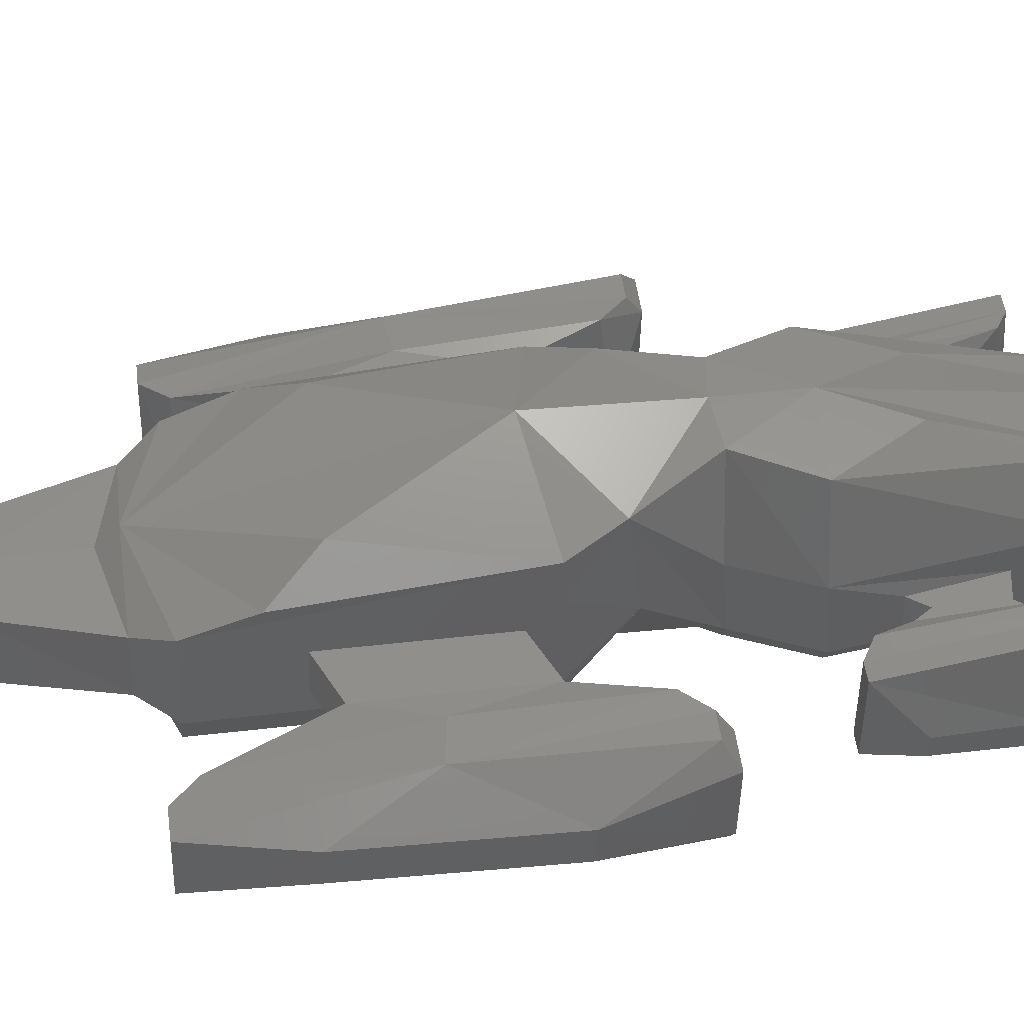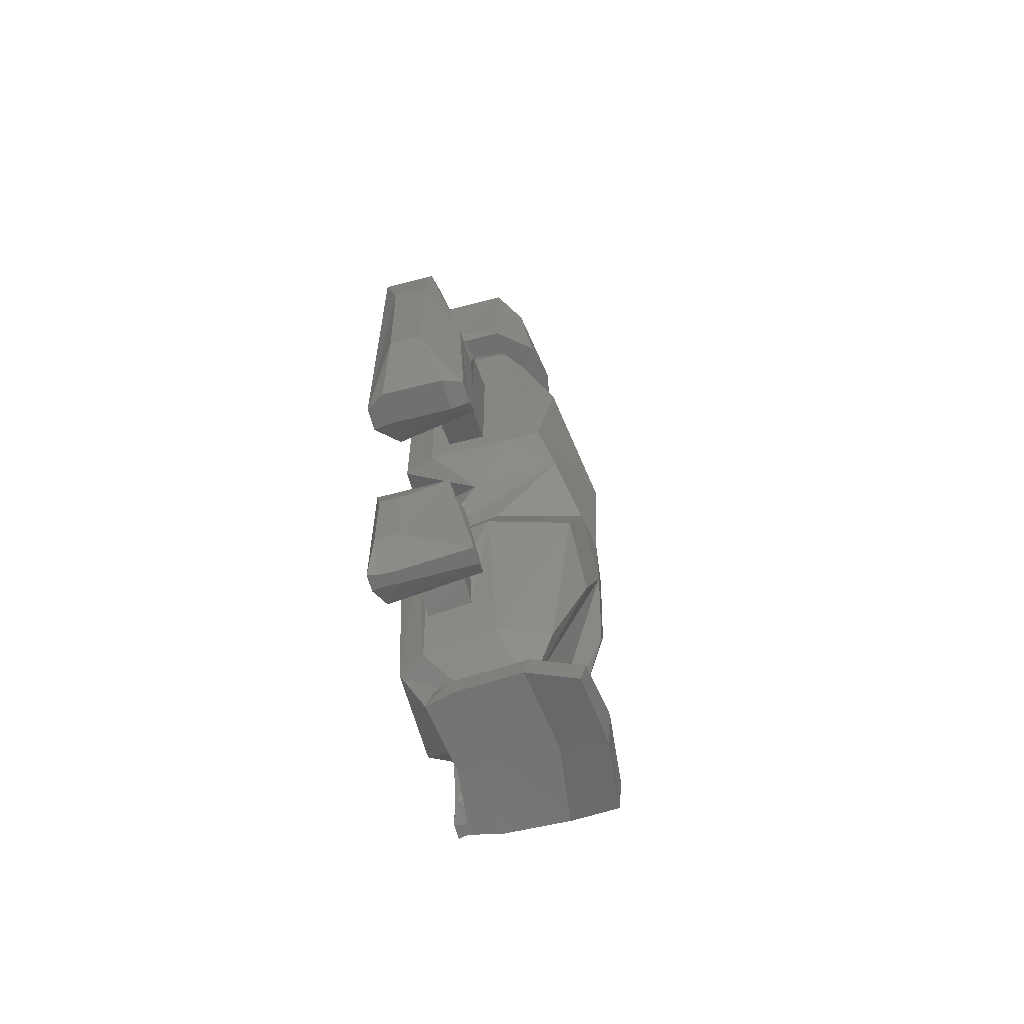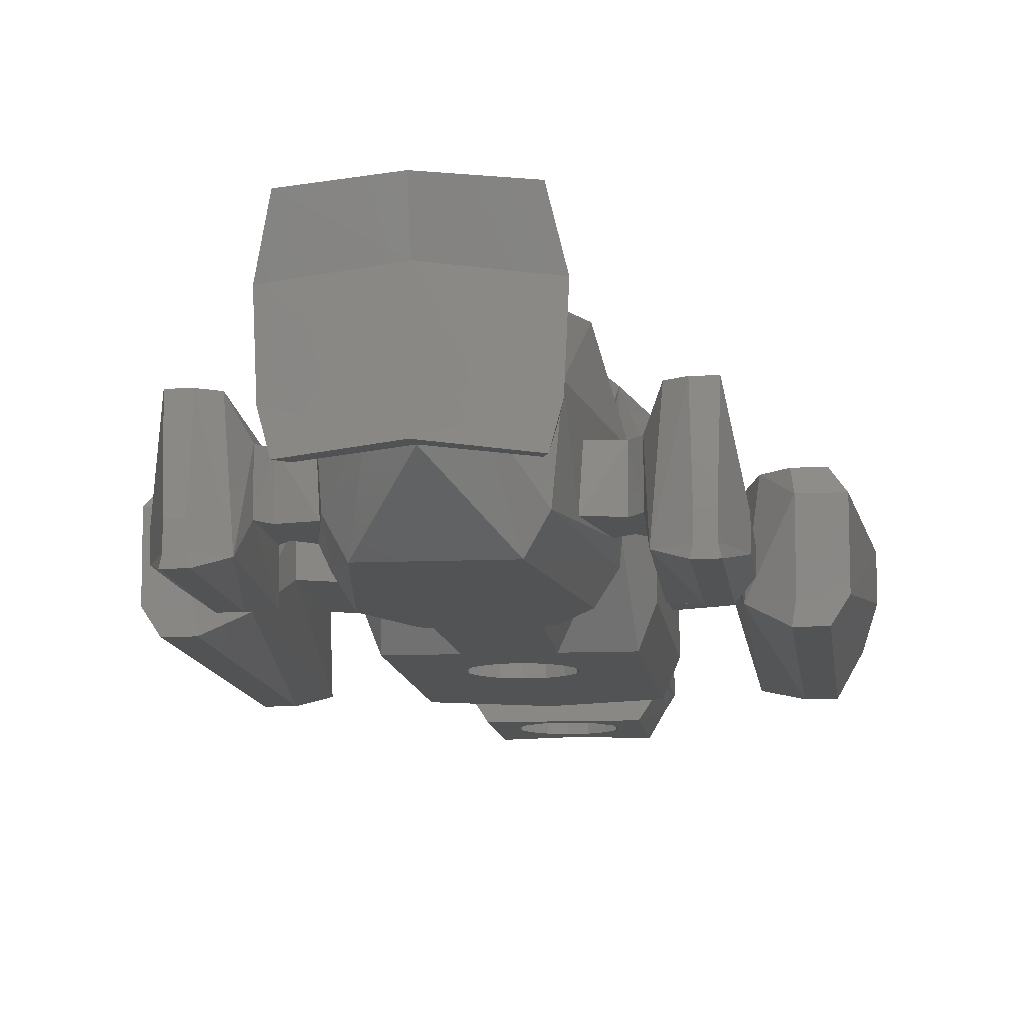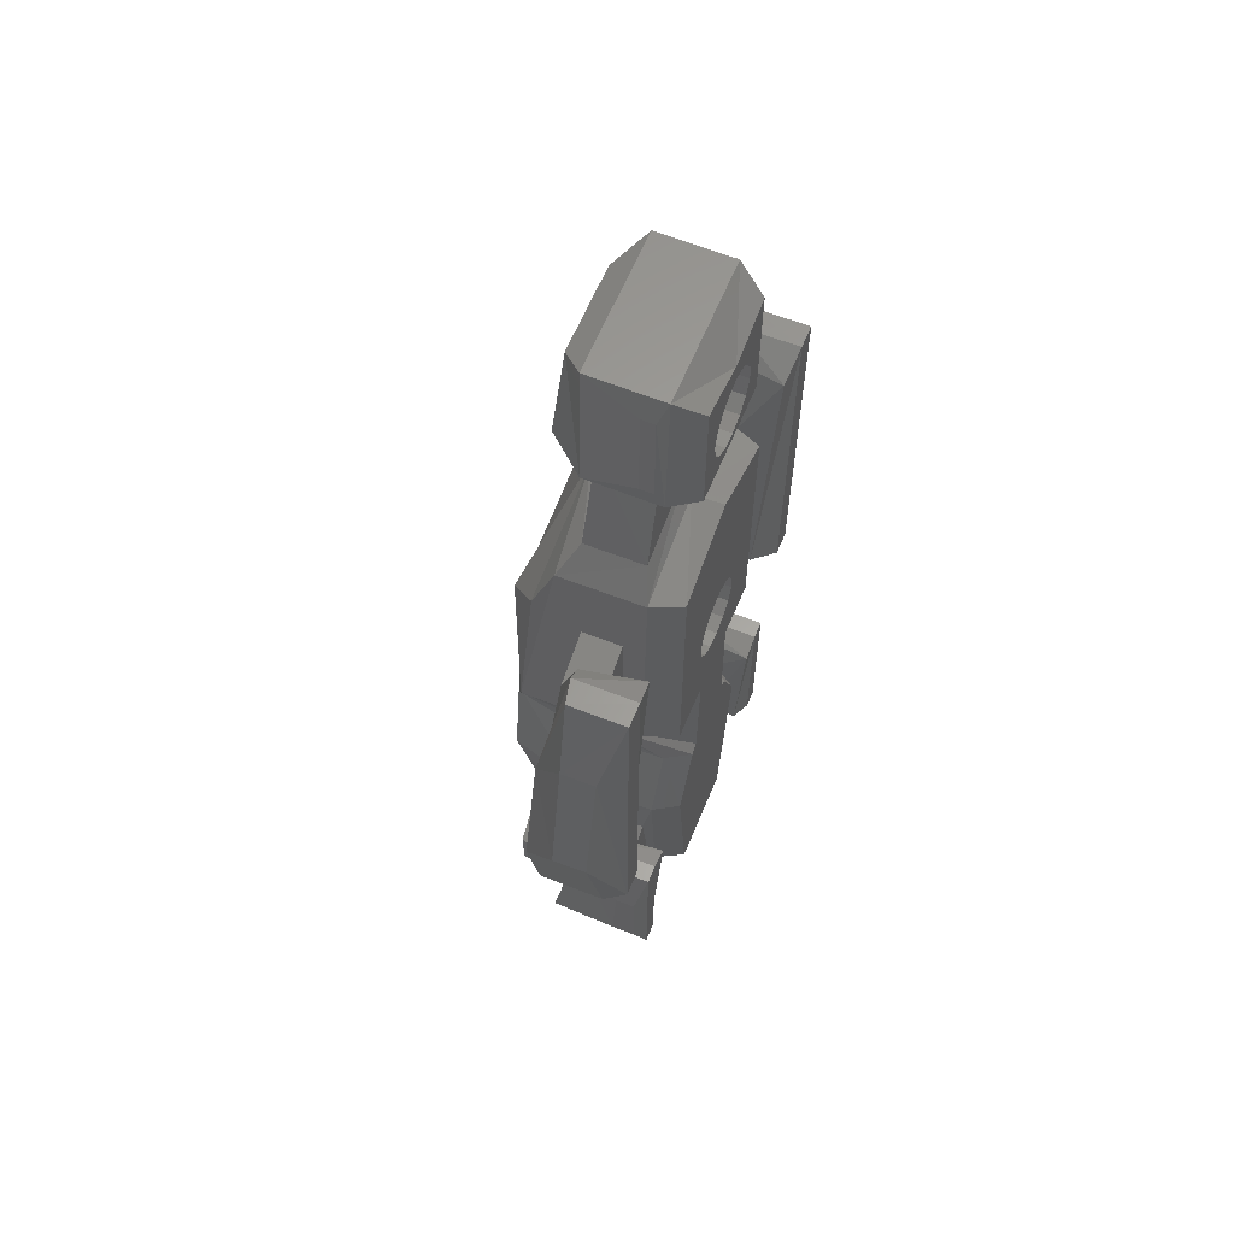
<metadata>
{"format":"stl","ext":"stl","renderer":"f3d","projection":"perspective","resolution":1024,"background":"white","views":[{"elev":48.0,"azim":-97.3,"up":"+Z"},{"elev":-62.8,"azim":-74.8,"up":"+Y"},{"elev":-10.5,"azim":6.3,"up":"+Z"},{"elev":61.6,"azim":112.4,"up":"+Y"}]}
</metadata>
<code>
# stl→obj: 308 verts, 612 faces
v -8.891 3.068 2.098
v -9.279 -3.601 2.372
v -7.734 -0.08544 3.549
v -8.152 -6.731 3.958
v -8.631 -7.214 3.231
v -8.64 -7.156 0.7607
v -9.279 -3.494 1.09
v -8.891 3.175 0.816
v -8.152 6.694 2.142
v -8.152 6.743 0
v -6.465 5.836 2.461
v -6.337 -0.2581 3.624
v -6.465 -5.913 3.958
v -7.233 -6.731 3.958
v -7.233 6.694 2.339
v -7.344 -7.214 3.231
v -8.041 -7.156 0.6899
v -7.344 -7.156 0.6899
v -8.152 -7.119 0
v -7.233 6.743 0
v -7.233 -7.119 0
v -6.059 5.945 0.1482
v -5.511 2.198 2
v -5.511 2.149 3.5
v -5.511 -3.278 3.5
v -6.059 -6.261 0.7139
v -5.511 -3.229 2
v -3.763 -2.478 2
v -3.763 2.949 2
v -3.763 2.901 3.5
v -3.763 -2.526 3.5
v -3.763 -3.47 4.487
v -3.763 -3.47 5.935
v -3.763 -3.374 1.251
v -3.763 6.124 4.396
v -3.763 6.221 1.16
v -2.974 -5.573 2.976
v -3.276 -3.328 0
v -3.276 6.266 0
v 0 8.119 1.5
v -2.957 7.379 1.5
v 0 7.481 1.16
v -3.838 3.953 5.246
v 0 7.314 4.676
v -2.957 7.322 3.757
v -2.682 2.282 6.428
v 0 -2.751 7.519
v -2.974 -5.191 6.437
v -1.231 -3.328 0
v -2.256 -7.992 0.9492
v -1.665 -8.046 0
v -1.316 -7.783 0
v -1.467 0.3119 0
v 0 7.526 0
v 0.4635 1.427 0
v 3.276 6.266 0
v 1.231 -3.328 0
v 3.276 -3.328 0
v 1.37 -0.6101 0
v 0 -17.38 0
v -1.864 -17.38 0
v 1.316 -7.783 0
v 1.665 -8.046 0
v 2.77 -10.52 0
v -2.77 -10.52 0
v -1.214 -0.8817 0
v -1.467 -0.3119 0
v 1.864 -17.38 0
v -1.214 0.8817 0
v -0.75 1.299 0
v -0.75 -1.299 0
v -0.1568 -1.492 0
v 1.37 0.6101 0
v 1.5 0 0
v 1.004 1.115 0
v 0.4635 -1.427 0
v 1.004 -1.115 0
v -0.1568 1.492 0
v 3.763 6.221 1.16
v 2.957 7.379 1.5
v -2.02 11.18 1.5
v 2.02 11.18 1.5
v -1.784 11.18 3.697
v 0 8.021 3.922
v 2.957 7.322 3.757
v 3.763 6.124 4.396
v 3.838 3.953 5.246
v 2.682 2.282 6.428
v 0 11.18 3.861
v 3.763 -3.47 5.935
v 2.974 -5.191 6.437
v 0 -7.619 7.353
v -1.605 -7.802 7.139
v -2.49 -7.763 3.79
v -3.362 -10.47 0.9417
v -2.456 -17.33 1.071
v -1.176 -19.27 2.833
v 0 -20.34 1.902
v 1.176 -19.27 2.833
v 2.456 -17.33 1.071
v 3.362 -10.47 0.9417
v 2.256 -7.992 0.9492
v 2.974 -5.573 2.976
v 3.763 -3.374 1.251
v -1.214 0.8817 4.5
v -1.467 0.3119 4.5
v -1.467 -0.3119 4.5
v -0.75 1.299 4.5
v -0.1568 1.492 4.5
v 0.4635 1.427 4.5
v 1.004 1.115 4.5
v 1.37 0.6101 4.5
v 1.5 0 4.5
v 1.37 -0.6101 4.5
v 1.004 -1.115 4.5
v 0.4635 -1.427 4.5
v -0.1568 -1.492 4.5
v -0.75 -1.299 4.5
v -1.214 -0.8817 4.5
v 3.763 -3.47 4.487
v 3.763 -2.478 2
v 3.763 -2.526 3.5
v 3.763 2.901 3.5
v 3.763 2.949 2
v 1.784 11.18 3.697
v -2.907 11.18 3.792
v -2.907 11.18 1
v -2.248 11.18 0
v 0 11.18 5.635
v 1.676 11.18 5.24
v -1.676 11.18 5.24
v 2.248 11.18 0
v 2.907 11.18 3.792
v 2.907 11.18 1
v 2.49 -7.763 3.79
v 1.605 -7.802 7.139
v 0 -10.34 7.353
v -2.71 -10.27 6.844
v -3.596 -10.24 3.782
v -3.459 -12.3 3
v -3.36 -12.39 1.3
v -2.842 -15.27 1.3
v -2.69 -17.1 3.912
v -1.176 -19.26 4.709
v -2.858 -20.28 2.215
v -2.578 -20.31 1.592
v -2.803 -21.44 1.427
v 0 -21.48 1.783
v 2.803 -21.44 1.427
v 2.578 -20.31 1.592
v 2.858 -20.28 2.215
v 1.176 -19.26 4.709
v 2.69 -17.1 3.912
v 3.36 -12.39 1.3
v 2.842 -15.27 1.3
v 3.459 -12.3 3
v 3.596 -10.24 3.782
v 5.511 -3.229 2
v 5.511 2.198 2
v 5.511 2.149 3.5
v 5.511 -3.278 3.5
v -3.047 11.97 1.3
v -3.047 11.97 1.8
v -2.735 16.54 3.792
v -1.676 15.69 4.707
v 1.676 15.69 4.707
v 2.735 16.54 3.792
v 3.047 11.97 1.8
v 3.047 11.97 1.3
v 3.047 15.75 1.3
v 2.735 16.54 1
v 2.248 15.81 0
v -0.1568 14.49 0
v -2.248 15.81 0
v 0 15.29 0
v 1.004 14.11 0
v -1.467 13.31 0
v -1.467 12.69 0
v -1.214 12.12 0
v -0.75 11.7 0
v -0.1568 11.51 0
v 1.004 11.89 0
v 0.4635 11.57 0
v 1.37 12.39 0
v -1.214 13.88 0
v -0.75 14.3 0
v 0.4635 14.43 0
v 1.5 13 0
v 1.37 13.61 0
v -2.735 16.54 1
v -3.047 15.75 1.3
v 2.71 -10.27 6.844
v -1.182 -12.95 7.051
v 1.182 -12.95 7.051
v -1.812 -16.82 5.811
v -2.941 -15.17 3
v -4.281 -12.38 3
v -4.281 -15.54 3
v -3.908 -15.01 3
v -3.908 -12.9 3
v -3.908 -12.88 1.3
v -4.281 -15.51 1.3
v -4.281 -12.35 1.3
v -3.908 -14.99 1.3
v 0 -20.13 7.34
v -2.547 -20.74 7.098
v -2.997 -20.23 5.223
v -3.106 -21.4 2.55
v 0 -21.47 2.962
v 3.106 -21.4 2.55
v 2.997 -20.23 5.223
v 1.812 -16.82 5.811
v 2.547 -20.74 7.098
v 2.941 -15.17 3
v 3.908 -14.99 1.3
v 3.908 -12.88 1.3
v 4.281 -12.35 1.3
v 4.281 -15.51 1.3
v 3.908 -15.01 3
v 4.281 -15.54 3
v 3.908 -12.9 3
v 4.281 -12.38 3
v 6.059 5.945 0.1482
v 6.059 -6.261 0.7139
v 6.465 5.836 2.461
v 6.337 -0.2581 3.624
v 6.465 -5.913 3.958
v -3.047 15.75 1.8
v 3.047 15.75 1.8
v -1.214 13.88 2.5
v -1.467 13.31 2.5
v -1.467 12.69 2.5
v -0.75 14.3 2.5
v -0.1568 14.49 2.5
v 0.4635 14.43 2.5
v 1.004 14.11 2.5
v 1.37 13.61 2.5
v 1.5 13 2.5
v 1.37 12.39 2.5
v 1.004 11.89 2.5
v 0.4635 11.57 2.5
v -0.1568 11.51 2.5
v -0.75 11.7 2.5
v -1.214 12.12 2.5
v -4.776 -11.24 3.182
v -4.776 -16.5 3.983
v -4.475 -16.65 0.2942
v -4.475 -11.19 0
v 2.771 -21.87 6.933
v 0 -21.89 7.222
v -2.771 -21.87 6.933
v -3.221 -21.37 5.058
v 0 -21.43 5.471
v 3.221 -21.37 5.058
v 4.475 -16.65 0.2942
v 4.475 -11.19 0
v 4.776 -11.24 3.182
v 4.776 -16.5 3.983
v 7.233 6.743 0
v 7.233 6.694 2.339
v 7.344 -7.214 3.231
v 7.344 -7.156 0.6899
v 7.233 -7.119 0
v 7.734 -0.08544 3.549
v 7.233 -6.731 3.958
v -5.344 -16.86 3.983
v -5.344 -10.85 2.901
v -5.344 -10.83 0
v -5.344 -17.04 0
v -5.426 -17.05 0.3504
v -5.426 -17.08 1.093
v 5.344 -16.86 3.983
v 5.426 -17.08 1.093
v 5.426 -17.05 0.3504
v 5.344 -17.04 0
v 5.344 -10.83 0
v 5.344 -10.85 2.901
v 8.152 -7.119 0
v 8.152 6.743 0
v 8.152 6.694 2.142
v 8.152 -6.731 3.958
v 8.631 -7.214 3.231
v 8.041 -7.156 0.6899
v 8.891 3.068 2.098
v 9.279 -3.601 2.372
v -6.024 -16.86 3.983
v -5.942 -17.08 1.093
v -6.024 -10.85 2.901
v -6.024 -10.83 0
v -6.024 -17.04 0
v -5.942 -17.05 0.3504
v 6.024 -16.86 3.983
v 6.024 -10.85 2.901
v 5.942 -17.08 1.093
v 5.942 -17.05 0.3504
v 6.024 -17.04 0
v 6.024 -10.83 0
v 8.64 -7.156 0.7607
v 9.279 -3.494 1.09
v 8.891 3.175 0.816
v -6.571 -15.46 1.243
v -6.571 -12.48 1.089
v -6.571 -15.41 0.3557
v -6.571 -12.43 0.3557
v 6.571 -12.48 1.089
v 6.571 -15.46 1.243
v 6.571 -15.41 0.3557
v 6.571 -12.43 0.3557
f 1 2 3
f 3 2 4
f 4 2 5
f 5 2 6
f 6 2 7
f 7 2 8
f 8 2 1
f 9 1 3
f 8 1 10
f 10 1 9
f 11 3 12
f 12 3 13
f 13 3 14
f 3 4 14
f 15 9 3
f 15 3 11
f 4 5 16
f 14 4 16
f 16 5 17
f 18 16 17
f 5 6 17
f 6 7 19
f 17 6 19
f 19 7 8
f 19 8 10
f 10 9 20
f 20 9 15
f 19 10 21
f 21 10 20
f 22 15 11
f 22 11 23
f 23 11 24
f 24 11 12
f 24 12 25
f 12 13 25
f 25 13 26
f 13 16 26
f 14 16 13
f 20 15 22
f 26 16 18
f 26 18 21
f 17 19 21
f 18 17 21
f 26 21 20
f 26 20 22
f 27 26 22
f 27 22 23
f 27 23 28
f 28 23 29
f 23 24 29
f 29 24 30
f 24 25 31
f 30 24 31
f 31 25 27
f 25 26 27
f 31 27 28
f 32 33 34
f 31 33 35
f 29 35 36
f 34 33 31
f 30 31 35
f 34 31 28
f 30 35 29
f 34 29 36
f 29 34 28
f 37 32 34
f 37 34 38
f 38 34 39
f 39 34 36
f 40 36 41
f 36 35 41
f 39 36 42
f 42 36 40
f 35 43 44
f 33 43 35
f 41 35 45
f 45 35 44
f 46 33 47
f 47 33 48
f 33 32 48
f 46 43 33
f 48 32 37
f 37 38 49
f 48 37 50
f 50 37 51
f 51 37 52
f 52 37 49
f 38 39 49
f 53 39 54
f 55 54 56
f 57 56 58
f 59 56 57
f 51 60 61
f 57 62 49
f 62 63 64
f 51 61 65
f 66 49 67
f 52 68 51
f 68 60 51
f 64 68 52
f 67 39 53
f 69 53 54
f 49 39 67
f 69 54 70
f 71 49 66
f 72 49 71
f 73 56 74
f 49 72 57
f 55 56 75
f 72 76 57
f 75 56 73
f 76 77 57
f 74 56 59
f 77 59 57
f 78 54 55
f 70 54 78
f 49 62 64
f 49 64 52
f 54 39 42
f 79 42 40
f 79 40 80
f 41 81 40
f 40 81 82
f 40 82 80
f 41 45 83
f 81 41 83
f 54 42 56
f 56 42 79
f 84 45 44
f 84 44 85
f 85 44 86
f 86 44 87
f 87 44 88
f 44 47 88
f 44 46 47
f 44 43 46
f 83 45 89
f 89 45 84
f 88 47 90
f 90 47 91
f 47 92 91
f 47 48 92
f 92 48 93
f 93 48 94
f 94 48 50
f 50 95 94
f 65 95 50
f 51 65 50
f 61 95 65
f 96 95 61
f 97 96 61
f 97 61 98
f 98 61 60
f 68 98 60
f 99 98 68
f 100 99 68
f 100 68 101
f 101 68 64
f 64 102 101
f 64 63 102
f 63 62 103
f 102 63 103
f 62 57 103
f 103 57 58
f 104 103 58
f 104 58 56
f 104 56 79
f 69 105 106
f 53 69 106
f 53 106 107
f 67 53 107
f 70 108 105
f 69 70 105
f 78 109 108
f 70 78 108
f 55 110 109
f 78 55 109
f 75 111 110
f 55 75 110
f 112 111 73
f 73 111 75
f 113 112 74
f 74 112 73
f 113 74 114
f 114 74 59
f 114 59 115
f 115 59 77
f 115 77 116
f 116 77 76
f 116 76 117
f 117 76 72
f 117 72 118
f 118 72 71
f 118 71 119
f 119 71 66
f 107 119 66
f 67 107 66
f 90 120 104
f 121 90 104
f 79 121 104
f 122 90 121
f 123 124 79
f 86 123 79
f 86 90 123
f 79 124 121
f 122 123 90
f 79 80 86
f 82 125 80
f 80 85 86
f 80 125 85
f 126 127 128
f 81 83 126
f 81 126 128
f 129 126 130
f 131 126 129
f 132 81 128
f 89 125 133
f 130 89 133
f 130 126 89
f 133 125 134
f 125 82 134
f 83 89 126
f 82 132 134
f 82 81 132
f 89 84 85
f 125 89 85
f 87 90 86
f 87 88 90
f 90 91 120
f 91 103 120
f 91 102 103
f 135 102 91
f 91 136 135
f 91 92 136
f 92 93 137
f 92 137 136
f 93 138 137
f 93 139 138
f 94 139 93
f 95 139 94
f 140 139 95
f 141 140 95
f 141 95 96
f 142 141 96
f 143 142 96
f 97 143 96
f 144 143 97
f 97 145 144
f 146 145 97
f 98 146 97
f 98 147 146
f 148 147 98
f 149 148 98
f 149 98 150
f 150 98 99
f 150 99 151
f 151 99 152
f 152 99 153
f 153 99 100
f 154 100 101
f 153 100 155
f 155 100 154
f 156 154 101
f 156 101 157
f 101 135 157
f 101 102 135
f 120 103 104
f 105 108 106
f 106 108 109
f 106 109 110
f 106 110 111
f 106 111 112
f 106 112 113
f 106 113 114
f 106 114 115
f 106 115 116
f 106 116 117
f 106 117 118
f 106 118 119
f 106 119 107
f 121 124 158
f 158 124 159
f 158 122 121
f 159 124 160
f 124 123 160
f 123 122 161
f 160 123 161
f 161 122 158
f 162 127 163
f 163 127 126
f 164 163 126
f 164 126 165
f 165 126 131
f 165 131 129
f 166 165 129
f 166 129 130
f 166 130 133
f 167 166 133
f 168 167 133
f 133 134 169
f 168 133 169
f 169 134 170
f 134 171 170
f 134 132 171
f 171 132 172
f 173 174 175
f 176 175 172
f 128 174 177
f 128 177 178
f 128 178 179
f 128 179 180
f 128 180 181
f 128 181 132
f 182 132 183
f 184 132 182
f 185 174 186
f 187 175 176
f 132 188 172
f 188 189 172
f 189 176 172
f 186 174 173
f 173 175 187
f 188 132 184
f 177 174 185
f 183 132 181
f 128 190 174
f 128 127 190
f 127 191 190
f 127 162 191
f 135 136 157
f 136 137 192
f 157 136 192
f 137 193 144
f 137 138 193
f 192 137 194
f 194 137 152
f 137 144 152
f 193 138 195
f 195 138 143
f 138 139 143
f 143 139 196
f 196 139 140
f 197 198 199
f 196 197 199
f 196 200 197
f 196 140 200
f 201 200 140
f 141 201 140
f 202 203 204
f 204 203 201
f 204 201 141
f 204 141 142
f 142 199 204
f 196 199 142
f 143 196 142
f 195 143 144
f 152 144 205
f 144 206 205
f 144 207 206
f 145 207 144
f 193 195 144
f 145 208 207
f 147 208 145
f 147 145 146
f 148 208 147
f 209 208 148
f 209 148 210
f 210 148 149
f 210 149 151
f 149 150 151
f 210 151 211
f 151 152 211
f 194 152 212
f 212 152 153
f 211 152 213
f 152 205 213
f 214 153 155
f 192 212 153
f 192 153 157
f 157 153 214
f 155 154 215
f 215 154 216
f 215 216 217
f 215 217 218
f 216 154 156
f 214 155 219
f 219 155 215
f 156 214 219
f 220 156 219
f 220 221 156
f 220 222 221
f 157 214 156
f 216 156 221
f 223 158 159
f 224 161 158
f 224 158 223
f 223 159 225
f 159 160 225
f 160 161 226
f 225 160 226
f 226 161 227
f 227 161 224
f 162 163 191
f 191 163 228
f 228 163 164
f 190 164 171
f 171 164 167
f 164 165 167
f 167 165 166
f 191 228 190
f 190 228 164
f 170 171 167
f 229 170 167
f 229 167 168
f 168 169 170
f 229 168 170
f 175 190 171
f 172 175 171
f 174 190 175
f 185 230 231
f 177 185 231
f 177 231 232
f 178 177 232
f 186 233 230
f 185 186 230
f 173 234 233
f 186 173 233
f 187 235 234
f 173 187 234
f 176 236 235
f 187 176 235
f 237 236 189
f 189 236 176
f 238 237 188
f 188 237 189
f 238 188 239
f 239 188 184
f 239 184 240
f 240 184 182
f 240 182 241
f 241 182 183
f 241 183 242
f 242 183 181
f 242 181 243
f 243 181 180
f 243 180 244
f 244 180 179
f 232 244 179
f 178 232 179
f 192 194 212
f 245 246 197
f 203 245 197
f 203 197 201
f 201 197 200
f 197 246 198
f 199 202 204
f 199 198 202
f 198 246 247
f 198 247 202
f 202 248 203
f 248 245 203
f 202 247 248
f 213 205 249
f 205 250 249
f 205 251 250
f 206 251 205
f 206 252 251
f 207 252 206
f 208 252 207
f 209 252 208
f 253 252 209
f 253 209 254
f 254 209 210
f 210 211 254
f 211 213 254
f 254 213 249
f 218 219 215
f 255 220 218
f 255 218 256
f 256 218 217
f 220 219 218
f 256 217 257
f 217 222 257
f 217 216 222
f 216 221 222
f 257 222 258
f 222 220 258
f 258 220 255
f 259 224 223
f 259 223 260
f 260 223 225
f 227 224 261
f 261 224 262
f 262 224 263
f 263 224 259
f 225 226 264
f 260 225 264
f 264 226 227
f 264 227 265
f 265 227 261
f 230 233 231
f 231 233 234
f 231 234 235
f 231 235 236
f 231 236 237
f 231 237 238
f 231 238 239
f 231 239 240
f 231 240 241
f 231 241 242
f 231 242 243
f 231 243 244
f 231 244 232
f 245 266 246
f 267 266 245
f 248 267 245
f 246 266 247
f 247 268 248
f 247 269 268
f 247 270 269
f 247 271 270
f 266 271 247
f 268 267 248
f 249 253 254
f 249 250 253
f 250 251 253
f 251 252 253
f 258 255 272
f 272 255 273
f 273 255 274
f 274 255 275
f 275 255 276
f 276 255 256
f 276 256 277
f 277 256 257
f 277 257 272
f 257 258 272
f 263 259 278
f 278 259 279
f 279 259 280
f 259 260 280
f 280 260 264
f 281 265 261
f 282 281 261
f 282 261 262
f 283 282 262
f 262 263 278
f 283 262 278
f 280 264 284
f 284 264 285
f 285 264 281
f 264 265 281
f 266 286 287
f 271 266 287
f 288 286 266
f 267 288 266
f 288 267 289
f 289 267 268
f 290 289 269
f 269 289 268
f 291 290 269
f 270 291 269
f 271 287 291
f 270 271 291
f 277 272 292
f 293 277 292
f 292 272 273
f 294 292 273
f 294 273 274
f 295 294 274
f 274 275 296
f 295 274 296
f 275 276 296
f 296 276 297
f 277 293 276
f 276 293 297
f 298 278 299
f 299 278 300
f 300 278 279
f 298 283 278
f 300 279 284
f 279 280 284
f 285 281 282
f 285 282 298
f 282 283 298
f 300 284 285
f 299 300 285
f 285 298 299
f 287 301 291
f 286 301 287
f 288 301 286
f 289 302 288
f 302 301 288
f 303 304 290
f 290 304 289
f 304 302 289
f 291 303 290
f 291 301 303
f 297 293 305
f 305 293 306
f 293 292 306
f 292 294 306
f 306 294 295
f 306 295 307
f 307 295 296
f 296 297 307
f 307 297 308
f 308 297 305
f 301 302 303
f 303 302 304
f 305 306 307
f 308 305 307

</code>
